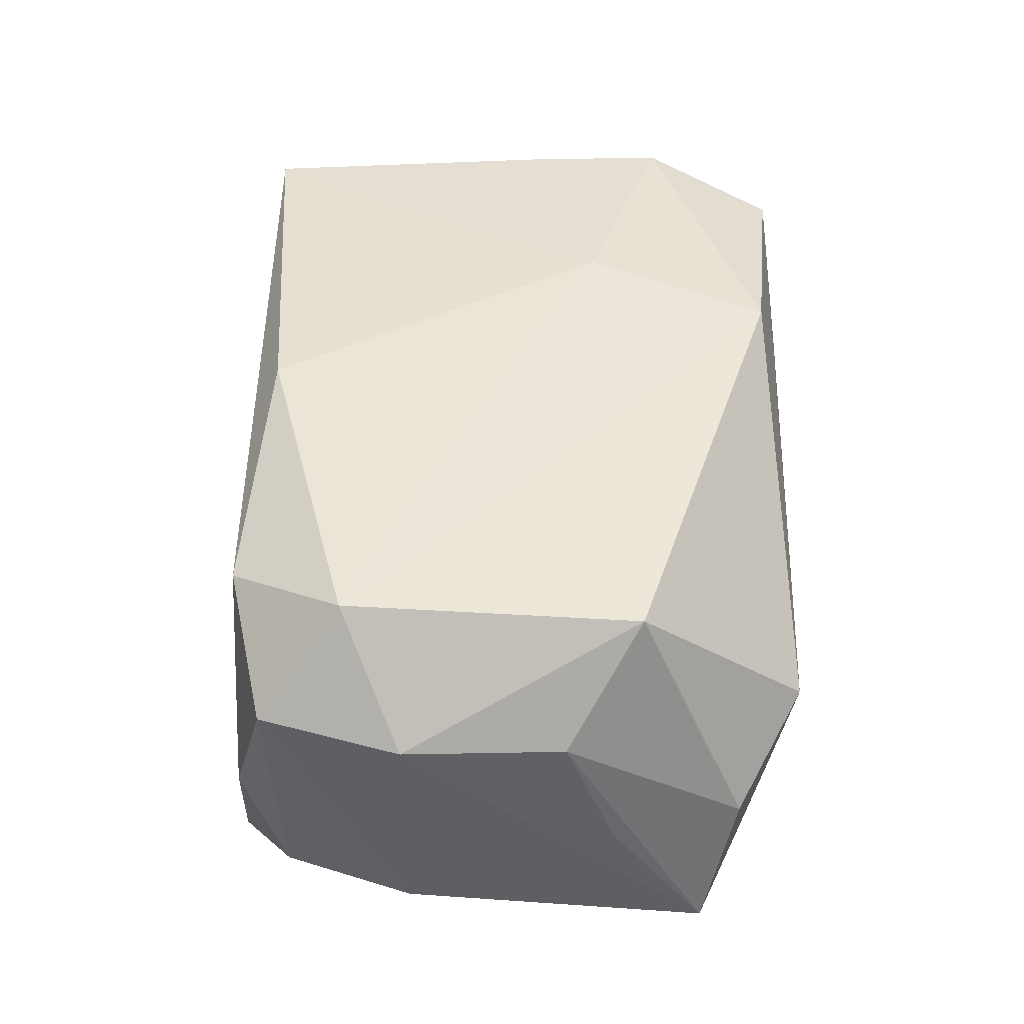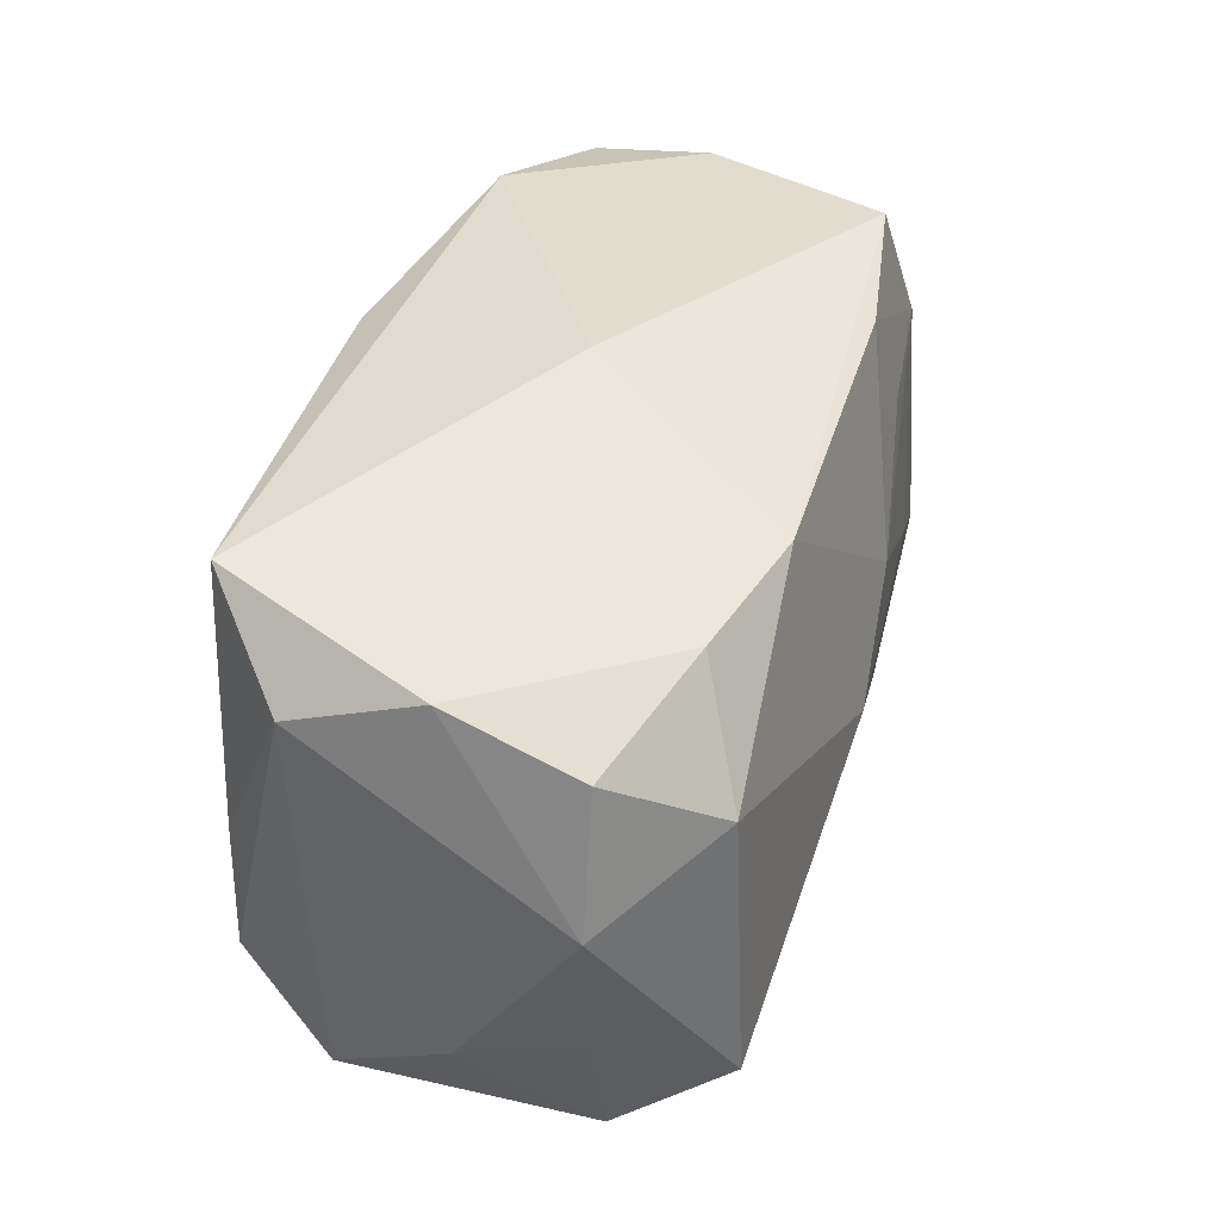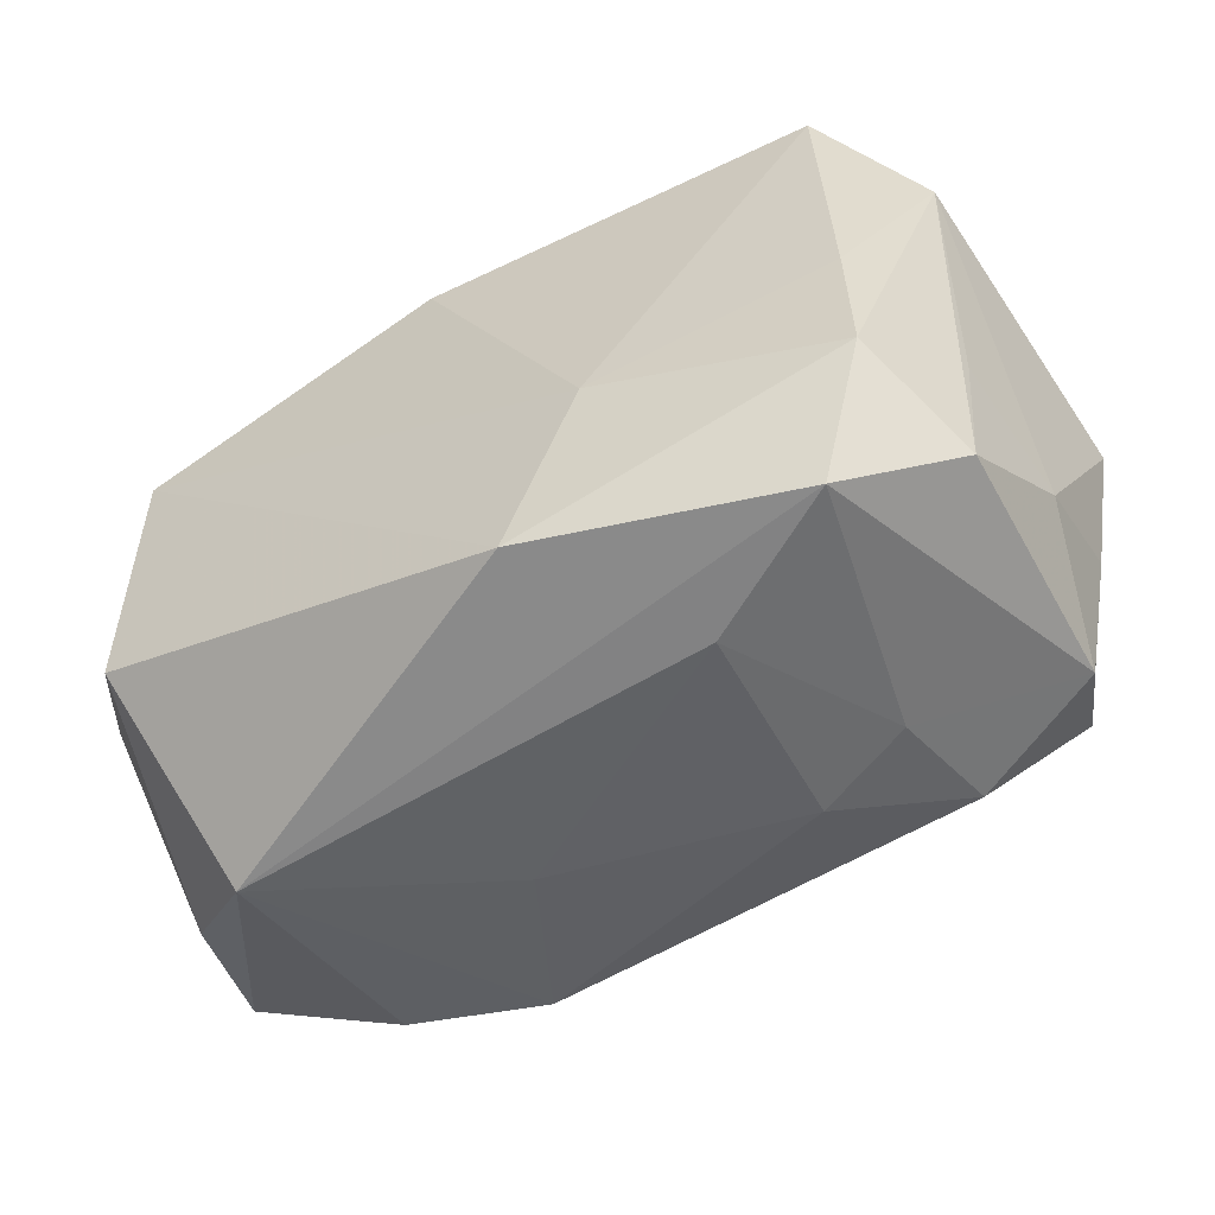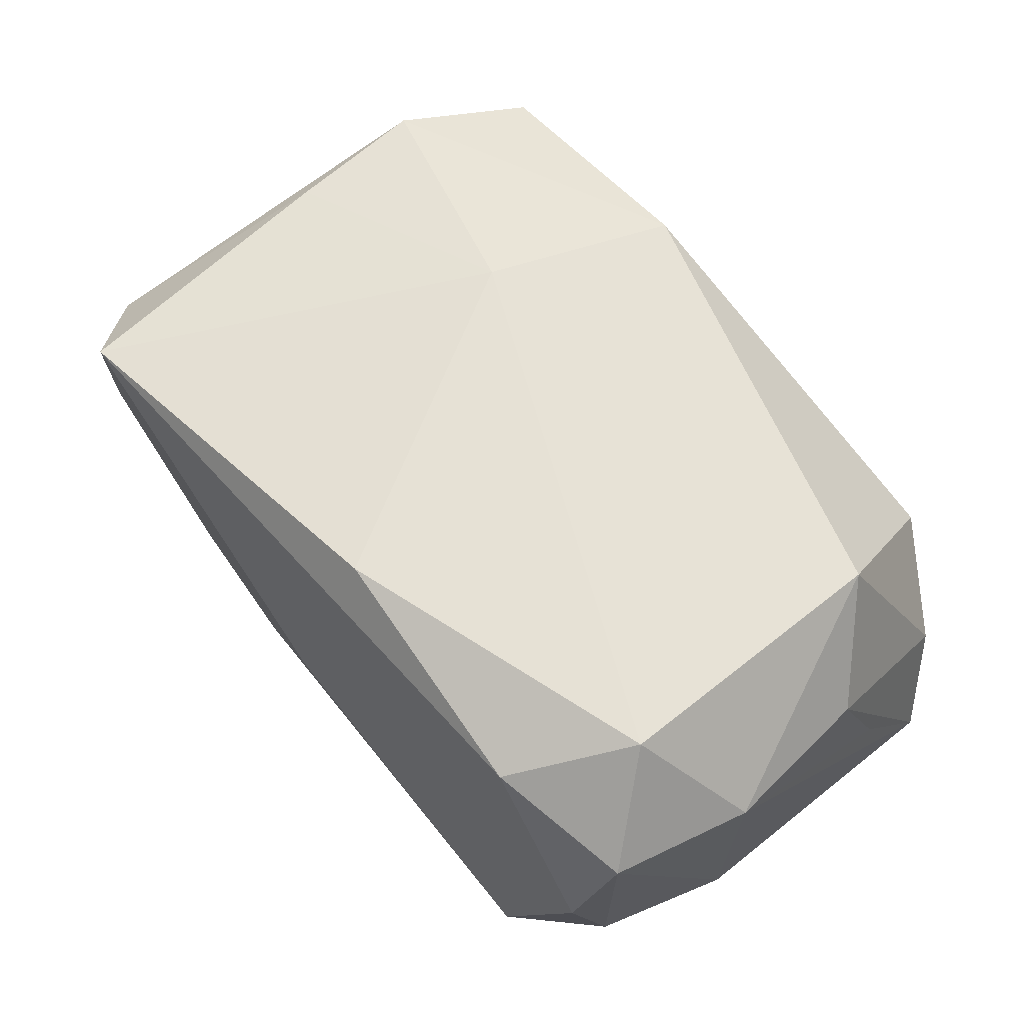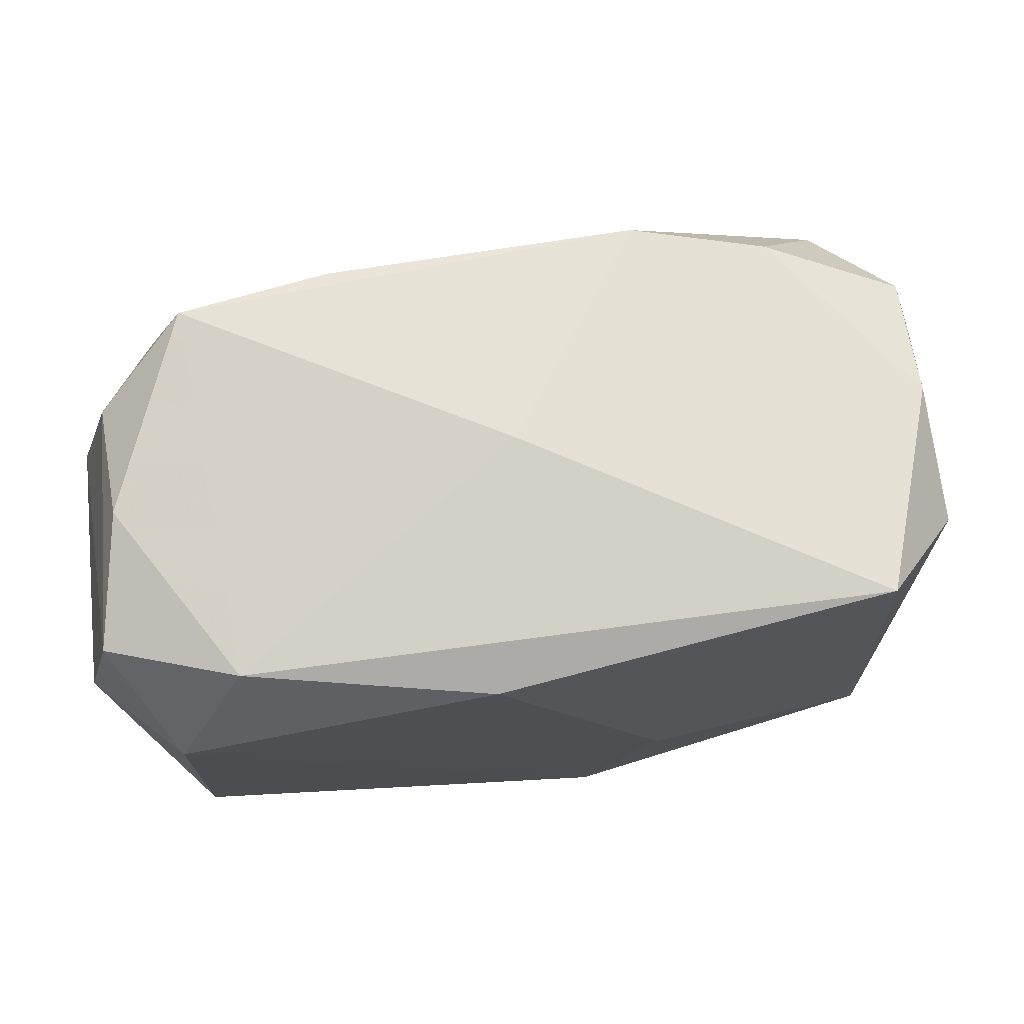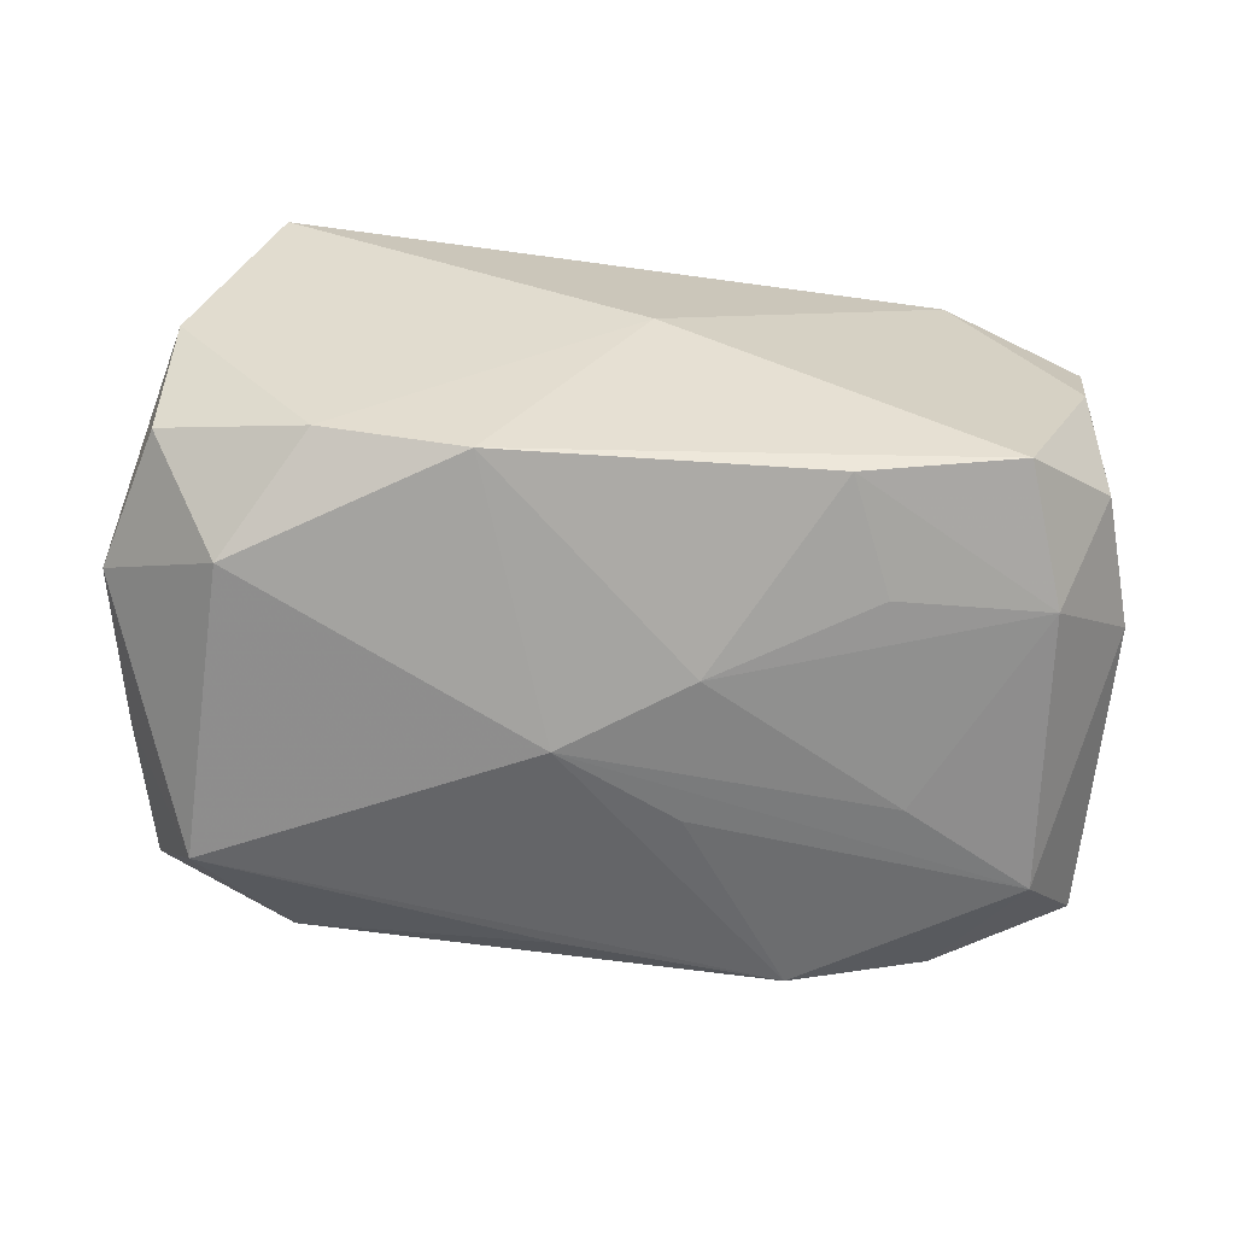
<metadata>
{"format":"obj","ext":"obj","renderer":"f3d","projection":"perspective","resolution":1024,"background":"white","views":[{"elev":47.2,"azim":-88.3,"up":"+Z"},{"elev":40.8,"azim":109.3,"up":"+Y"},{"elev":-53.8,"azim":31.4,"up":"+Y"},{"elev":63.6,"azim":-130.4,"up":"+Z"},{"elev":72.7,"azim":-6.9,"up":"+Y"},{"elev":-61.7,"azim":173.3,"up":"+Z"}]}
</metadata>
<code>
v -0.03607 -0.009017 0.001395
v -0.02519 0.02229 -0.01401
v 0.02945 -0.0009993 0.01646
v -0.007485 -0.02285 -0.004084
v 0.03481 -0.006848 -0.01166
v -0.02878 0.01189 -0.01599
v 0.03516 -0.01106 -0.001857
v 0.0004382 0.02368 0.0002644
v 0.02825 0.02221 0.01576
v -0.03258 0.01745 -0.008119
v -0.0317 0.0208 0.001672
v 0.01383 -0.02367 0.007791
v 0.037 0.005622 -0.01207
v -0.02534 -0.0194 -0.01403
v 0.01078 -0.006676 0.01979
v -0.02042 -0.003506 -0.01868
v -0.03579 0.007268 -0.008135
v 0.02176 -0.02017 -0.01578
v -0.004566 0.006276 -0.02064
v 0.004886 0.0002632 -0.02181
v -0.03623 -0.01638 -0.009288
v 0.01242 -0.02231 -0.009483
v -0.00324 0.01925 0.0195
v 0.03476 0.01612 0.008875
v 0.02849 0.01074 -0.01932
v -0.03531 -0.005115 0.01122
v -0.02876 0.01198 0.01979
v -0.02284 0.02092 0.01606
v -0.02531 -0.02367 0.006326
v -0.0364 0.007255 0.01187
v 0.004809 -0.021 0.01979
v -0.01441 -0.01996 -0.01746
v 0.03398 -0.006814 0.007674
v -0.01673 0.01241 -0.01789
v 0.02044 -0.0217 -0.006294
v 0.03234 -0.01756 -0.01196
v -0.03087 -0.01006 -0.01713
v 0.002572 -0.01784 -0.01841
v 0.02538 -0.0227 0.01422
v 0.02301 0.01961 -0.01527
v 0.01213 0.02038 -0.01773
v 0.03397 0.01651 -0.01169
v -0.004801 -0.005121 -0.02038
v -0.03363 0.01818 0.01209
v 0.03336 -0.01794 0.008272
v 0.02981 -0.01232 0.01667
v 0.0291 -0.01213 -0.02052
v -0.01298 0.02103 -0.01655
v -0.02925 -0.01066 0.01935
v -0.03305 -0.01895 0.001102
v 0.03377 0.01983 -0.001304
f 28 9 8
f 23 27 15
f 15 9 23
f 23 28 27
f 9 28 23
f 39 45 46
f 31 46 15
f 39 46 31
f 15 27 31
f 29 39 31
f 27 28 44
f 12 39 29
f 12 35 39
f 2 28 8
f 24 46 45
f 47 32 20
f 39 35 36
f 36 45 39
f 3 9 15
f 15 46 3
f 3 24 9
f 46 24 3
f 41 19 48
f 20 19 41
f 41 2 8
f 48 2 41
f 49 50 29
f 26 50 49
f 29 31 49
f 49 31 27
f 21 50 26
f 29 50 21
f 27 44 30
f 30 49 27
f 26 49 30
f 35 12 22
f 37 20 43
f 43 32 37
f 20 32 43
f 11 44 28
f 28 2 11
f 33 24 45
f 9 24 51
f 13 42 51
f 51 24 13
f 25 42 13
f 13 47 25
f 25 47 20
f 20 41 25
f 45 36 7
f 7 33 45
f 13 24 7
f 24 33 7
f 5 47 13
f 5 36 47
f 13 7 5
f 5 7 36
f 48 19 34
f 14 32 29
f 29 21 14
f 37 32 14
f 14 21 37
f 1 21 26
f 26 30 1
f 1 30 21
f 29 32 4
f 32 22 4
f 4 12 29
f 4 22 12
f 18 36 35
f 35 22 18
f 47 36 18
f 18 22 32
f 21 30 17
f 17 30 44
f 37 21 17
f 42 25 40
f 40 25 41
f 40 51 42
f 40 41 8
f 8 9 40
f 9 51 40
f 16 20 37
f 16 19 20
f 32 47 38
f 38 18 32
f 47 18 38
f 44 11 10
f 10 17 44
f 10 11 2
f 37 17 6
f 6 16 37
f 17 10 6
f 6 10 2
f 6 34 19
f 19 16 6
f 6 2 48
f 48 34 6

</code>
